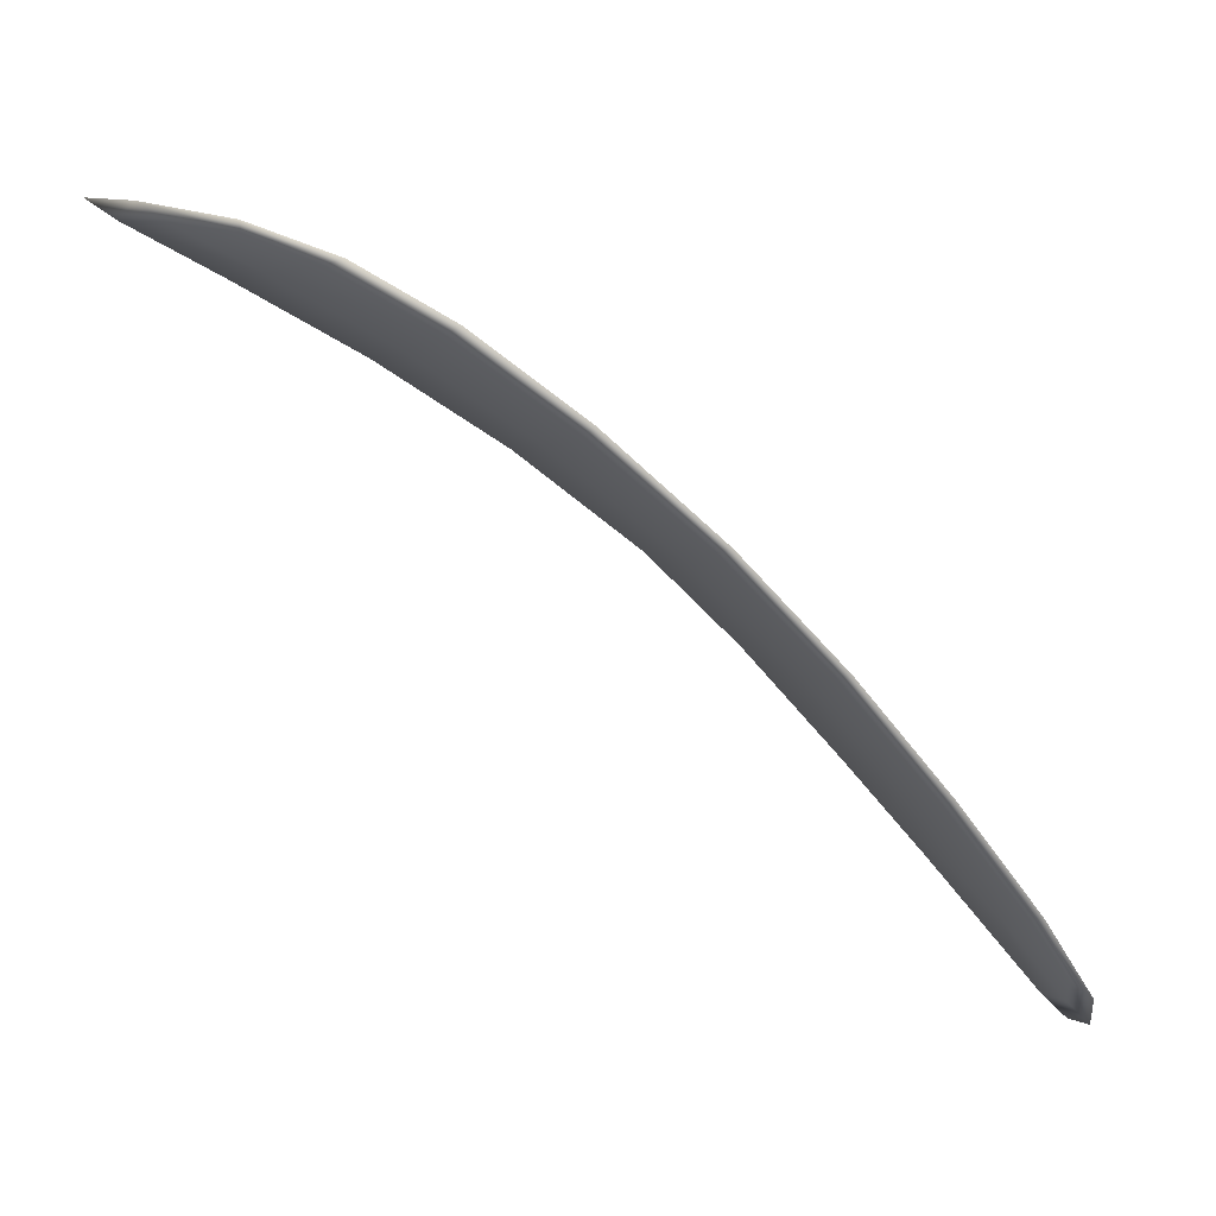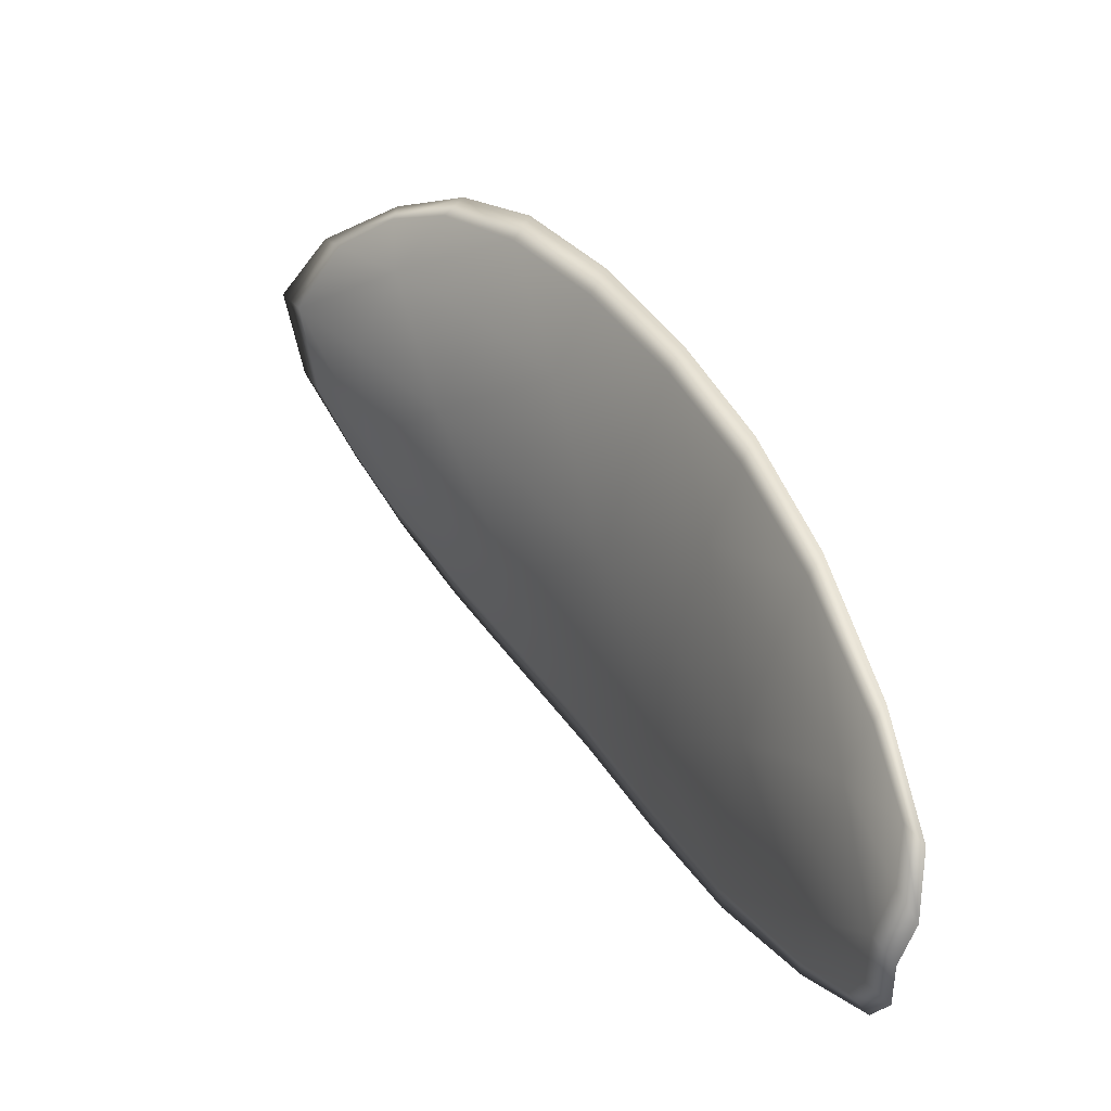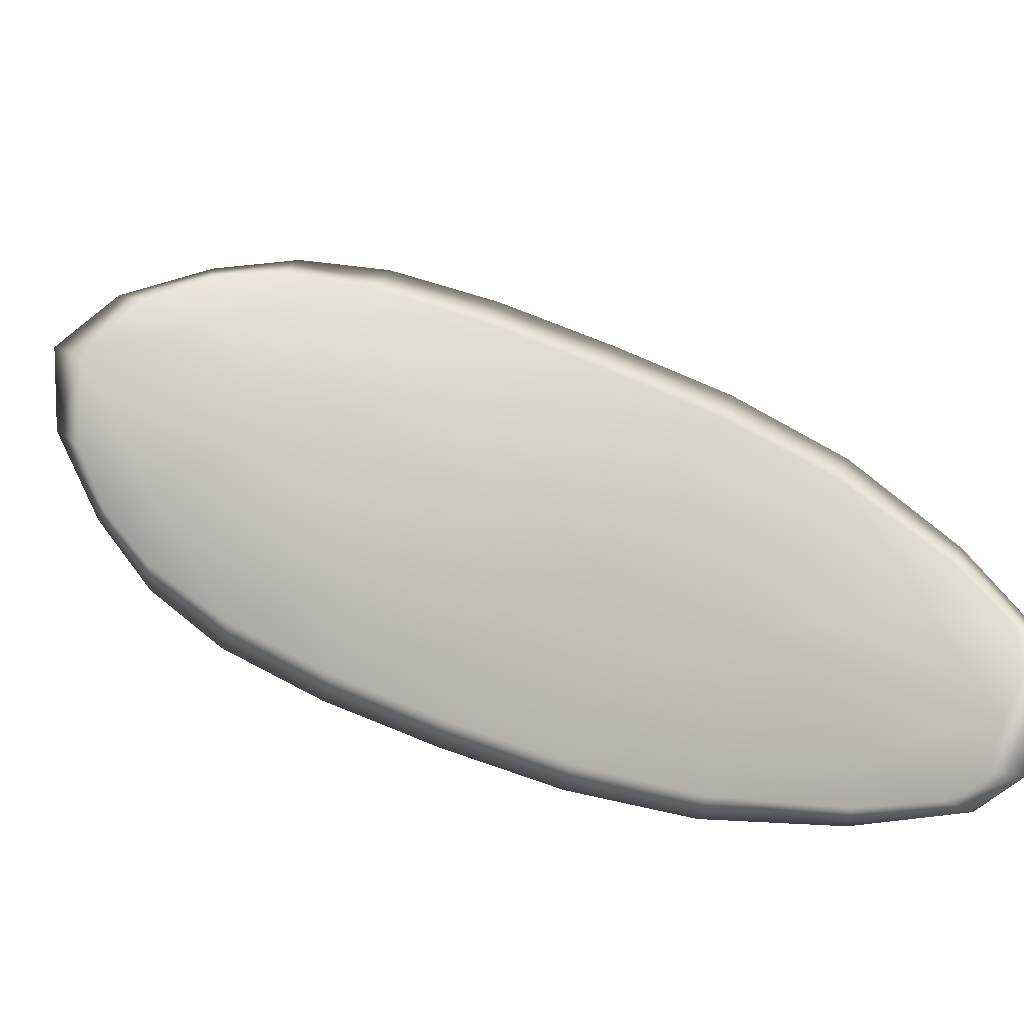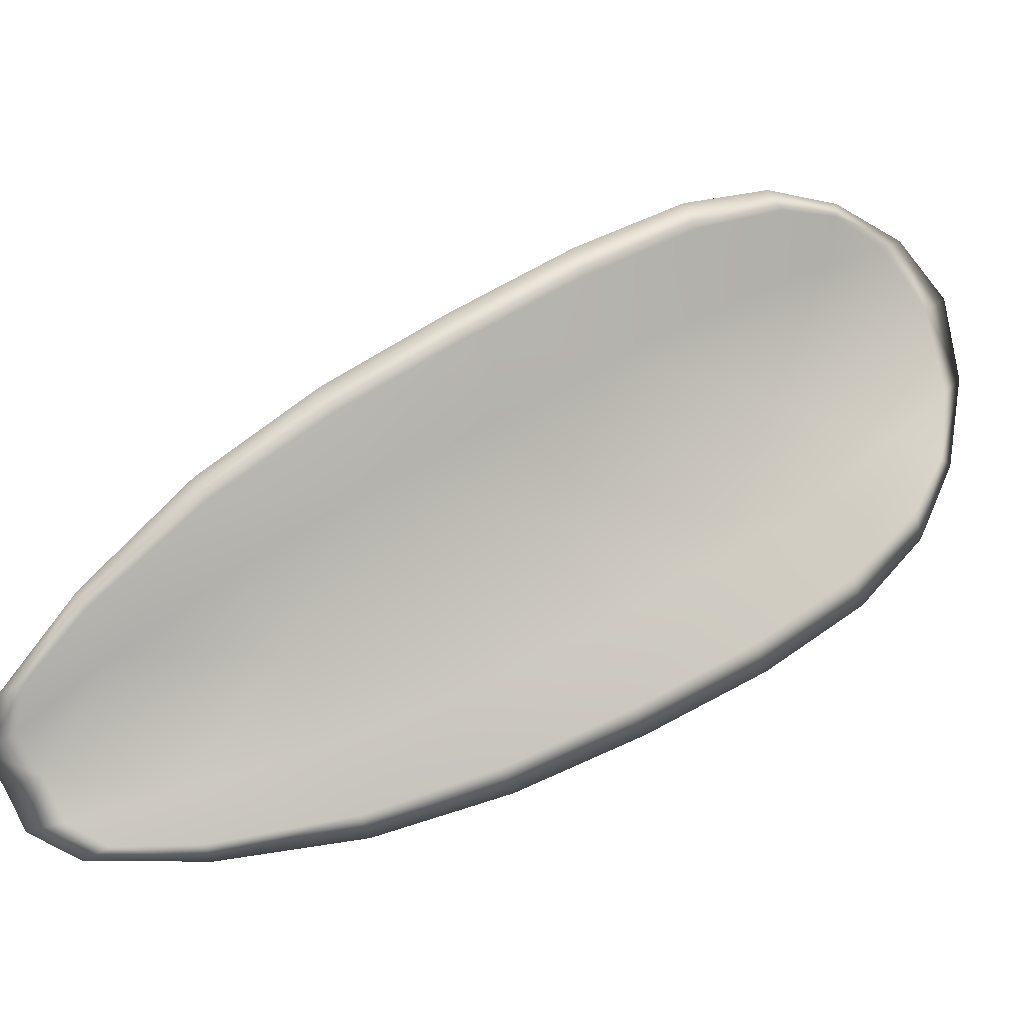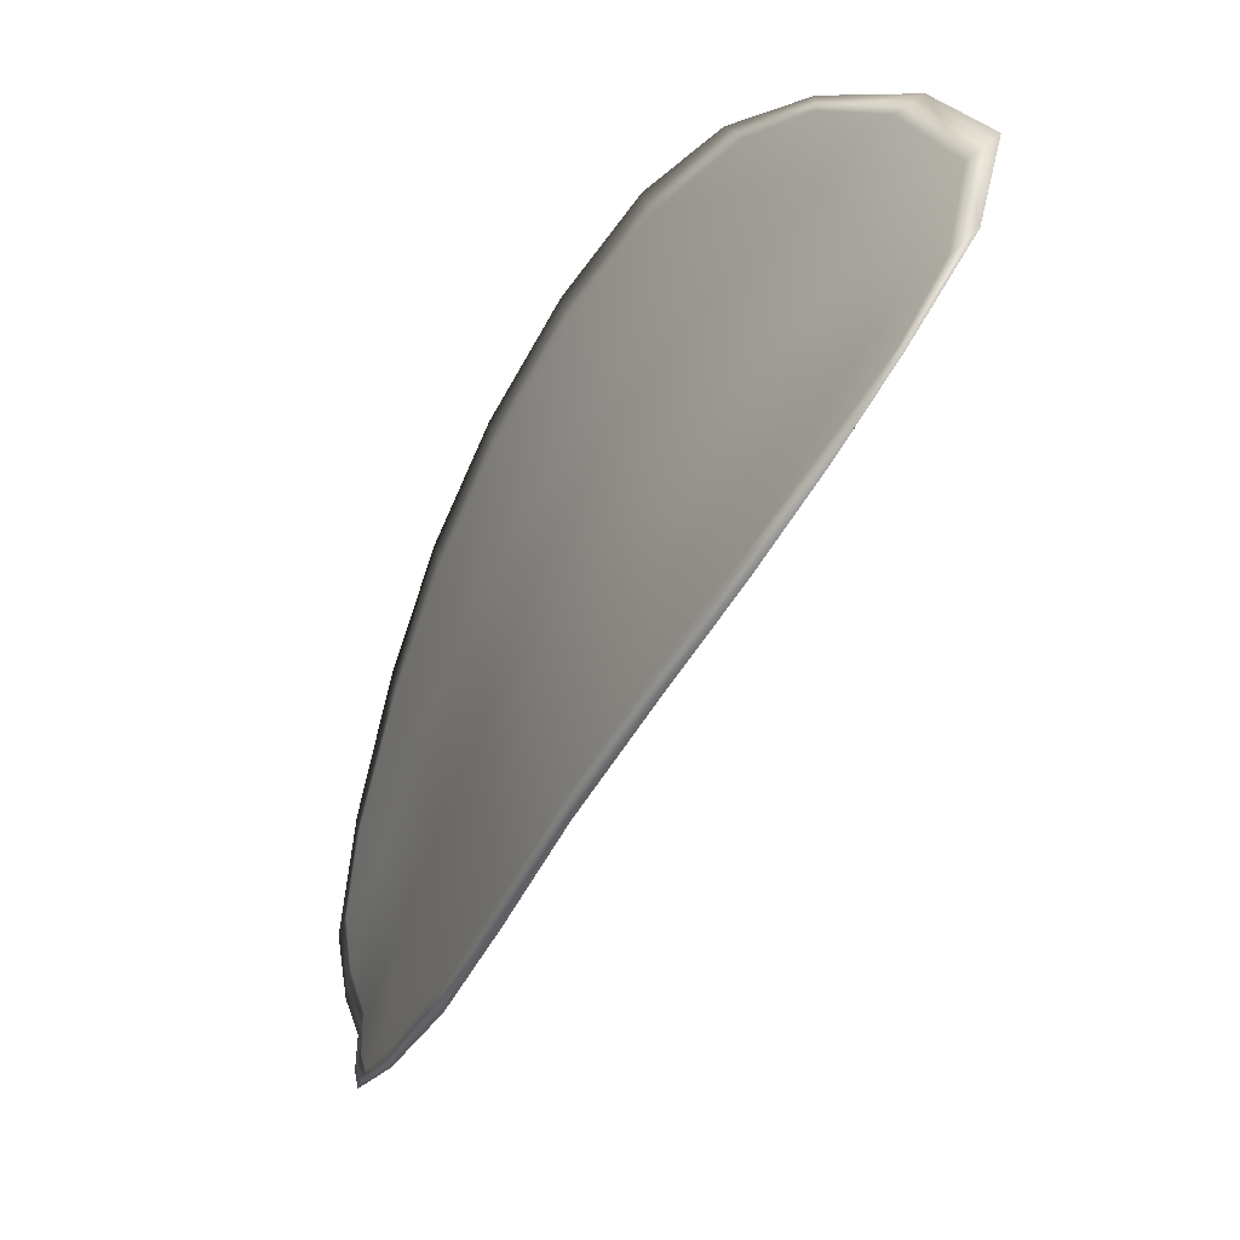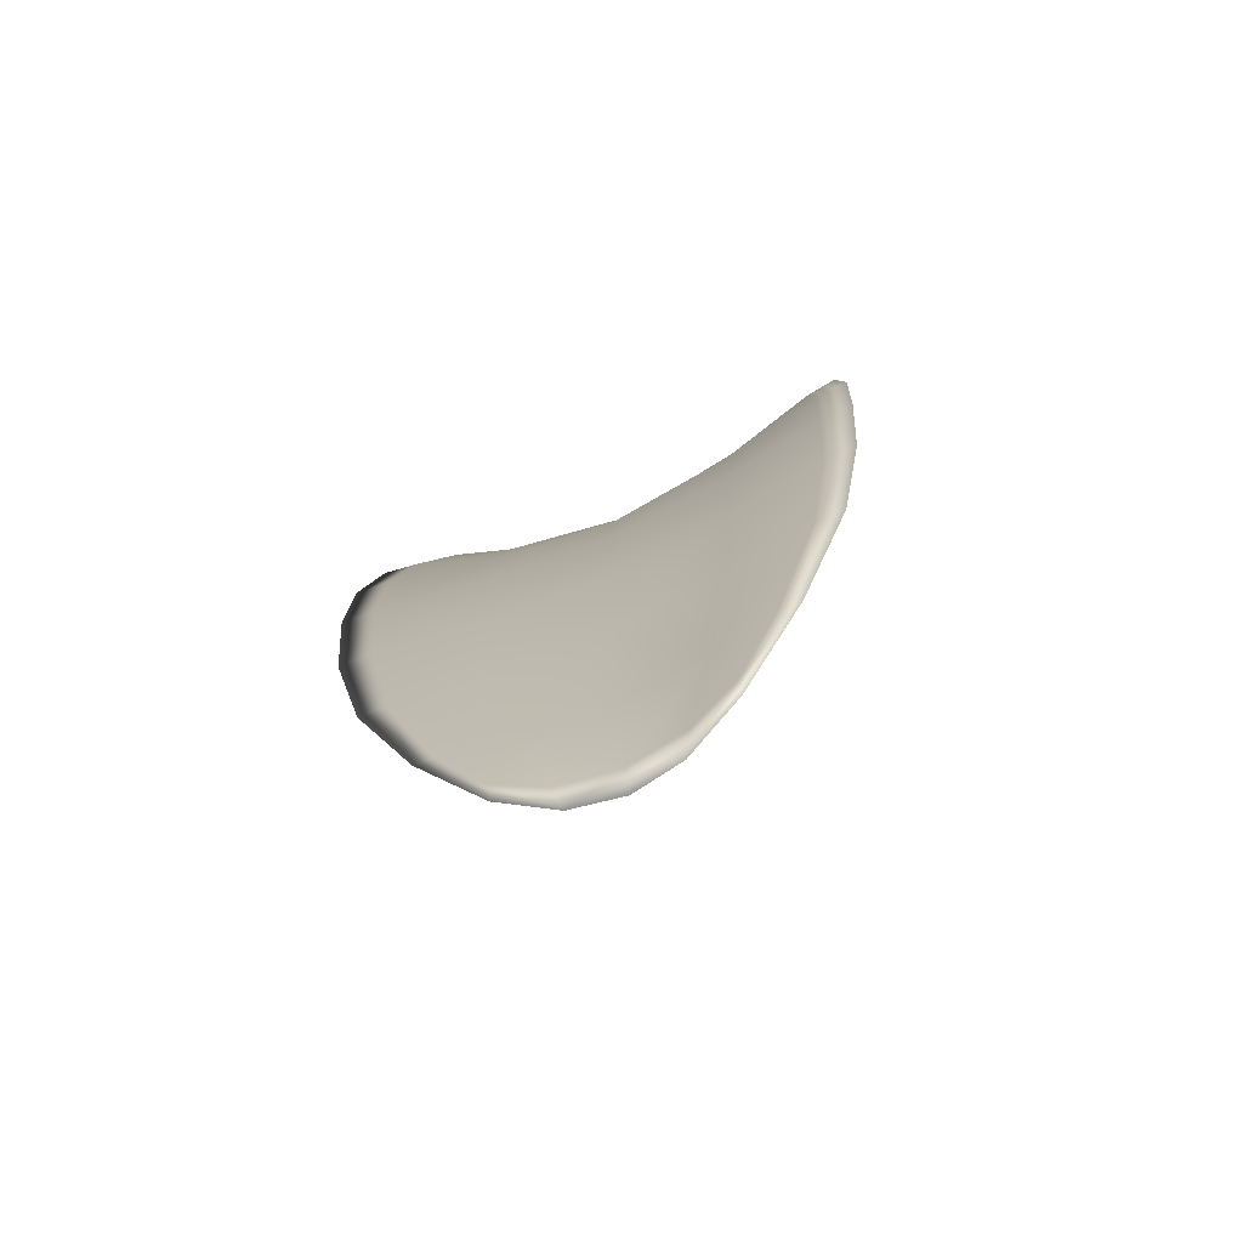
<metadata>
{"format":"obj","ext":"obj","renderer":"f3d","projection":"perspective","resolution":1024,"background":"white","views":[{"elev":-12.2,"azim":6.7,"up":"+Y"},{"elev":9.2,"azim":17.5,"up":"+Z"},{"elev":-17.0,"azim":-25.1,"up":"+Z"},{"elev":4.0,"azim":121.0,"up":"+Z"},{"elev":-20.4,"azim":-160.1,"up":"+Z"},{"elev":-24.4,"azim":123.0,"up":"+Y"}]}
</metadata>
<code>
v -2.392 0.7251 -1.056
v -2.392 0.7243 -1.053
v -2.39 0.7231 -1.055
v -2.39 0.724 -1.057
v -2.39 0.7249 -1.059
v -2.392 0.7257 -1.057
v -2.393 0.7259 -1.056
v -2.394 0.7257 -1.055
v -2.394 0.7251 -1.053
v -2.391 0.7237 -1.052
v -2.39 0.7233 -1.05
v -2.388 0.7222 -1.051
v -2.389 0.7225 -1.052
v -2.393 0.7245 -1.051
v -2.391 0.724 -1.05
v -2.382 0.7173 -1.056
v -2.381 0.7169 -1.055
v -2.379 0.7149 -1.057
v -2.38 0.7152 -1.058
v -2.381 0.7158 -1.06
v -2.383 0.7179 -1.059
v -2.385 0.7199 -1.057
v -2.384 0.7192 -1.055
v -2.383 0.7188 -1.053
v -2.383 0.7188 -1.061
v -2.381 0.7166 -1.062
v -2.382 0.7172 -1.063
v -2.384 0.7195 -1.063
v -2.386 0.7216 -1.061
v -2.385 0.7208 -1.06
v -2.388 0.7226 -1.058
v -2.387 0.7216 -1.056
v -2.388 0.7235 -1.06
v -2.386 0.721 -1.054
v -2.385 0.7206 -1.052
v -2.378 0.7132 -1.06
v -2.378 0.7129 -1.059
v -2.377 0.7119 -1.06
v -2.377 0.7116 -1.061
v -2.378 0.7119 -1.062
v -2.379 0.7136 -1.061
v -2.379 0.7142 -1.063
v -2.378 0.7123 -1.063
v -2.378 0.7132 -1.064
v -2.379 0.7147 -1.064
v -2.392 0.7249 -1.056
v -2.392 0.7241 -1.053
v -2.394 0.725 -1.053
v -2.394 0.7256 -1.055
v -2.393 0.7258 -1.056
v -2.392 0.7256 -1.057
v -2.39 0.7248 -1.059
v -2.39 0.7239 -1.057
v -2.39 0.7229 -1.055
v -2.391 0.7235 -1.052
v -2.39 0.7232 -1.05
v -2.391 0.7239 -1.05
v -2.393 0.7244 -1.051
v -2.389 0.7223 -1.052
v -2.388 0.722 -1.051
v -2.382 0.7171 -1.056
v -2.381 0.7167 -1.055
v -2.383 0.7187 -1.053
v -2.384 0.719 -1.055
v -2.385 0.7197 -1.057
v -2.383 0.7177 -1.059
v -2.381 0.7156 -1.06
v -2.38 0.715 -1.058
v -2.38 0.7147 -1.057
v -2.383 0.7186 -1.061
v -2.386 0.7207 -1.06
v -2.386 0.7215 -1.061
v -2.384 0.7194 -1.063
v -2.382 0.7171 -1.063
v -2.381 0.7164 -1.062
v -2.388 0.7224 -1.058
v -2.387 0.7214 -1.056
v -2.388 0.7233 -1.06
v -2.386 0.7208 -1.054
v -2.385 0.7205 -1.052
v -2.379 0.713 -1.06
v -2.378 0.7128 -1.059
v -2.379 0.7134 -1.061
v -2.378 0.7118 -1.062
v -2.377 0.7115 -1.061
v -2.377 0.7118 -1.06
v -2.379 0.714 -1.063
v -2.38 0.7146 -1.064
v -2.378 0.7131 -1.064
v -2.378 0.7122 -1.063
v -2.378 0.7128 -1.059
v -2.377 0.7115 -1.061
v -2.379 0.7147 -1.056
v -2.377 0.7118 -1.06
v -2.377 0.7117 -1.064
v -2.378 0.7127 -1.064
v -2.377 0.7113 -1.063
v -2.378 0.7131 -1.064
v -2.392 0.7259 -1.058
v -2.393 0.7261 -1.056
v -2.39 0.7251 -1.059
v -2.393 0.7258 -1.056
v -2.393 0.7247 -1.051
v -2.391 0.724 -1.05
v -2.395 0.7253 -1.052
v -2.391 0.7239 -1.05
v -2.389 0.7231 -1.05
v -2.387 0.722 -1.05
v -2.377 0.7111 -1.062
v -2.38 0.7148 -1.064
v -2.382 0.7174 -1.064
v -2.394 0.7258 -1.054
v -2.388 0.7237 -1.061
v -2.386 0.7218 -1.062
v -2.385 0.7204 -1.051
v -2.383 0.7186 -1.053
v -2.381 0.7167 -1.054
v -2.384 0.7197 -1.063
f 1 2 3
f 1 3 4
f 1 4 5
f 1 5 6
f 1 6 7
f 1 7 8
f 1 8 9
f 1 9 2
f 10 11 12
f 10 12 13
f 10 13 3
f 10 3 2
f 10 2 9
f 10 9 14
f 10 14 15
f 10 15 11
f 16 17 18
f 16 18 19
f 16 19 20
f 16 20 21
f 16 21 22
f 16 22 23
f 16 23 24
f 16 24 17
f 25 21 20
f 25 20 26
f 25 26 27
f 25 27 28
f 25 28 29
f 25 29 30
f 25 30 22
f 25 22 21
f 31 32 22
f 31 22 30
f 31 30 29
f 31 29 33
f 31 33 5
f 31 5 4
f 31 4 3
f 31 3 32
f 34 35 24
f 34 24 23
f 34 23 22
f 34 22 32
f 34 32 3
f 34 3 13
f 34 13 12
f 34 12 35
f 36 37 38
f 36 38 39
f 36 39 40
f 36 40 41
f 36 41 20
f 36 20 19
f 36 19 18
f 36 18 37
f 42 41 40
f 42 40 43
f 42 43 44
f 42 44 45
f 42 45 27
f 42 27 26
f 42 26 20
f 42 20 41
f 46 47 48
f 46 48 49
f 46 49 50
f 46 50 51
f 46 51 52
f 46 52 53
f 46 53 54
f 46 54 47
f 55 56 57
f 55 57 58
f 55 58 48
f 55 48 47
f 55 47 54
f 55 54 59
f 55 59 60
f 55 60 56
f 61 62 63
f 61 63 64
f 61 64 65
f 61 65 66
f 61 66 67
f 61 67 68
f 61 68 69
f 61 69 62
f 70 66 65
f 70 65 71
f 70 71 72
f 70 72 73
f 70 73 74
f 70 74 75
f 70 75 67
f 70 67 66
f 76 77 54
f 76 54 53
f 76 53 52
f 76 52 78
f 76 78 72
f 76 72 71
f 76 71 65
f 76 65 77
f 79 80 60
f 79 60 59
f 79 59 54
f 79 54 77
f 79 77 65
f 79 65 64
f 79 64 63
f 79 63 80
f 81 82 69
f 81 69 68
f 81 68 67
f 81 67 83
f 81 83 84
f 81 84 85
f 81 85 86
f 81 86 82
f 87 83 67
f 87 67 75
f 87 75 74
f 87 74 88
f 87 88 89
f 87 89 90
f 87 90 84
f 87 84 83
f 91 92 38
f 91 38 37
f 91 37 18
f 91 18 93
f 91 93 69
f 91 69 82
f 91 82 94
f 91 94 92
f 95 96 44
f 95 44 43
f 95 43 40
f 95 40 97
f 95 97 84
f 95 84 90
f 95 90 98
f 95 98 96
f 99 100 7
f 99 7 6
f 99 6 5
f 99 5 101
f 99 101 52
f 99 52 51
f 99 51 102
f 99 102 100
f 103 104 15
f 103 15 14
f 103 14 9
f 103 9 105
f 103 105 48
f 103 48 58
f 103 58 106
f 103 106 104
f 107 108 12
f 107 12 11
f 107 11 15
f 107 15 104
f 107 104 106
f 107 106 56
f 107 56 60
f 107 60 108
f 109 97 40
f 109 40 39
f 109 39 38
f 109 38 92
f 109 92 94
f 109 94 85
f 109 85 84
f 109 84 97
f 110 111 27
f 110 27 45
f 110 45 44
f 110 44 96
f 110 96 98
f 110 98 88
f 110 88 74
f 110 74 111
f 112 105 9
f 112 9 8
f 112 8 7
f 112 7 100
f 112 100 102
f 112 102 49
f 112 49 48
f 112 48 105
f 113 101 5
f 113 5 33
f 113 33 29
f 113 29 114
f 113 114 72
f 113 72 78
f 113 78 52
f 113 52 101
f 115 116 24
f 115 24 35
f 115 35 12
f 115 12 108
f 115 108 60
f 115 60 80
f 115 80 63
f 115 63 116
f 117 93 18
f 117 18 17
f 117 17 24
f 117 24 116
f 117 116 63
f 117 63 62
f 117 62 69
f 117 69 93
f 118 114 29
f 118 29 28
f 118 28 27
f 118 27 111
f 118 111 74
f 118 74 73
f 118 73 72
f 118 72 114

</code>
